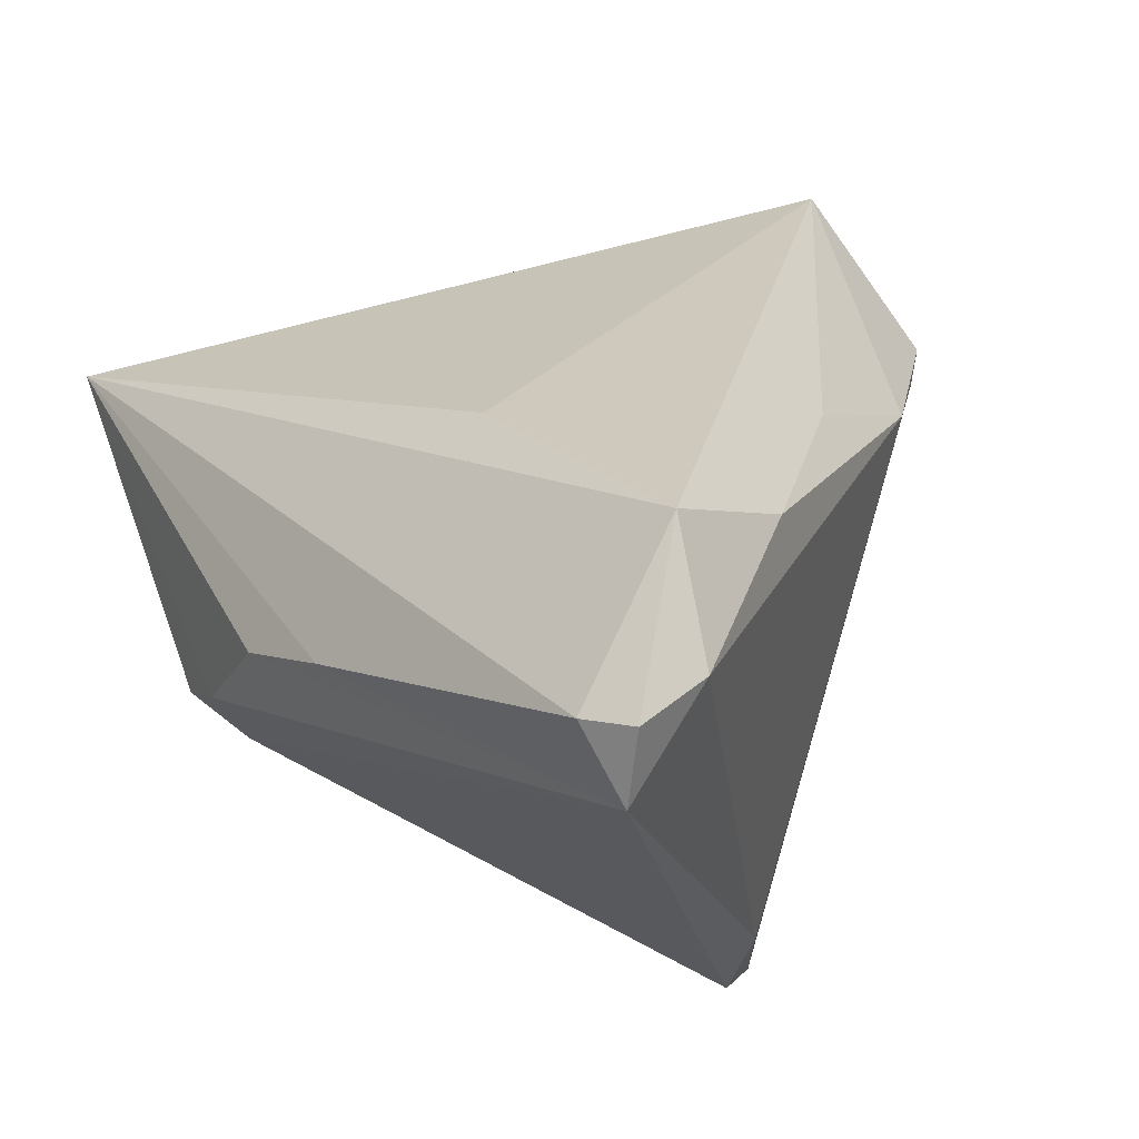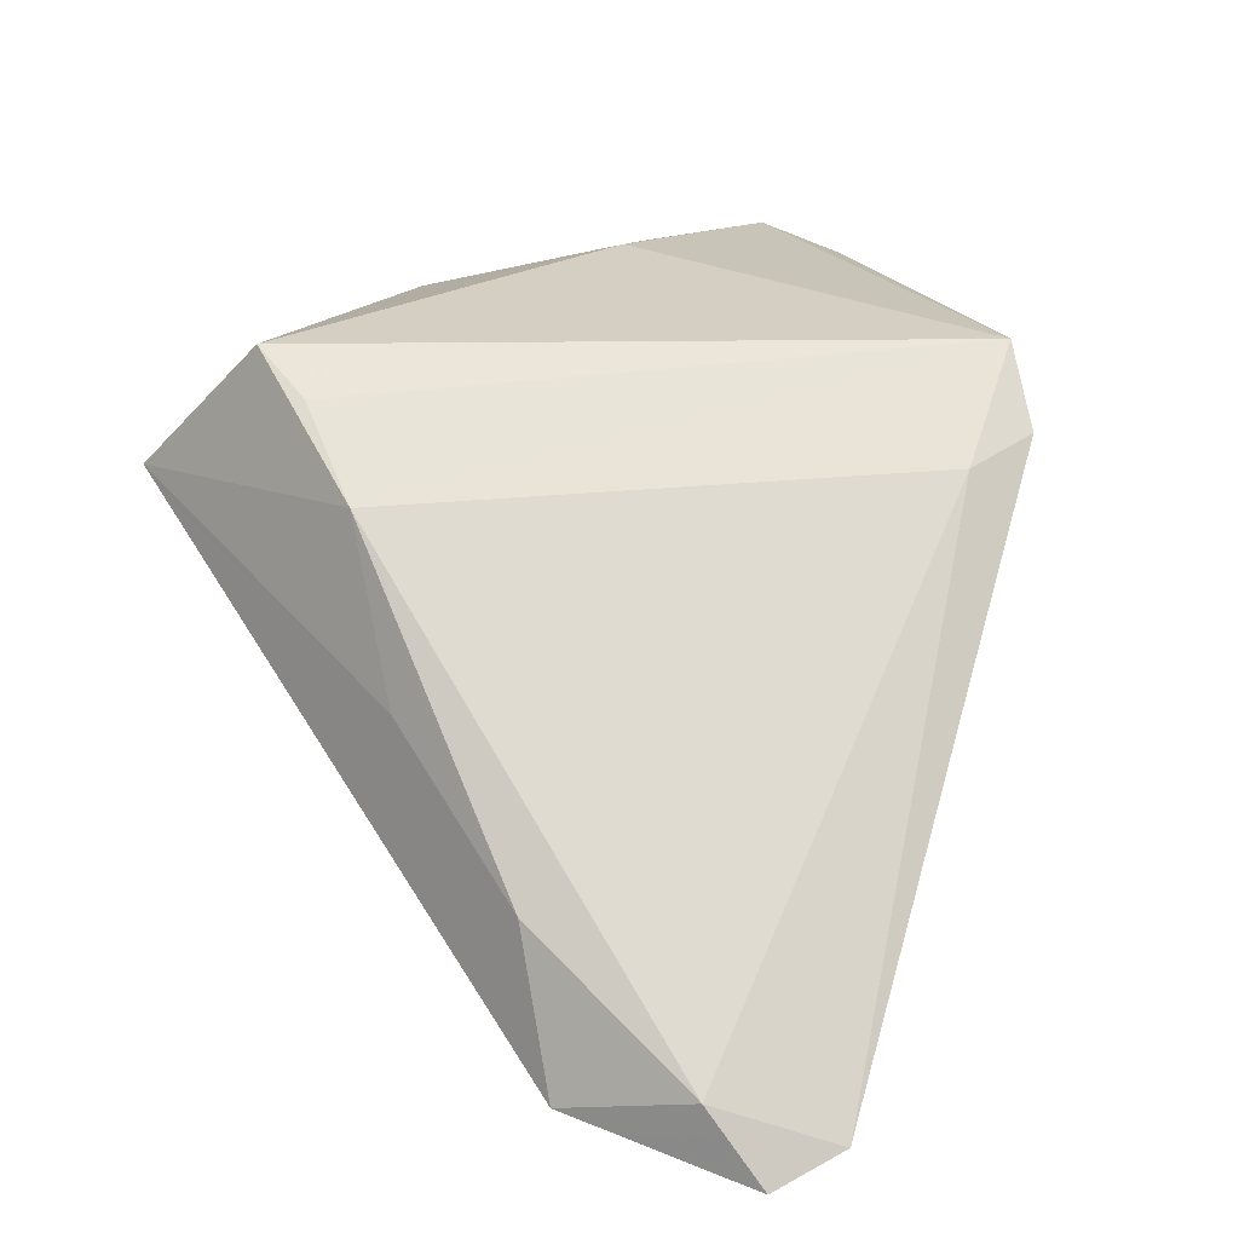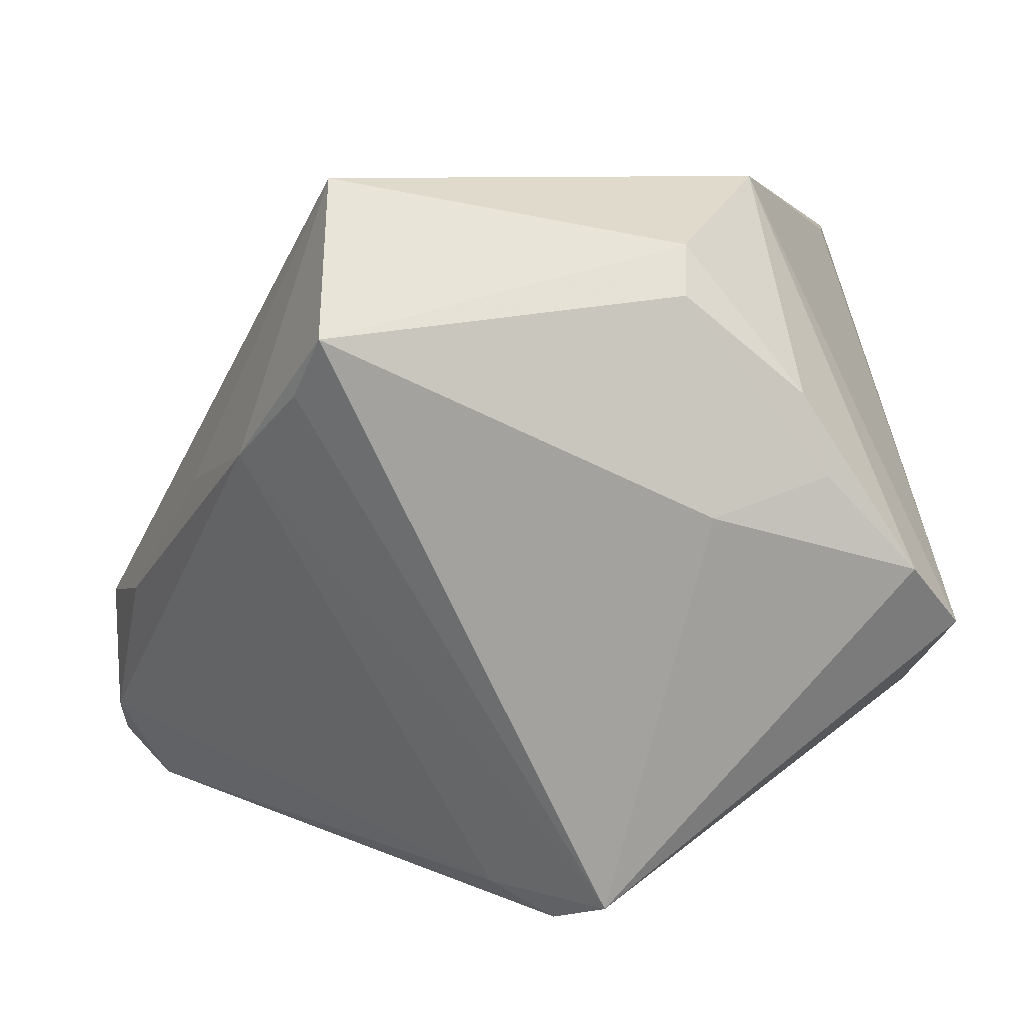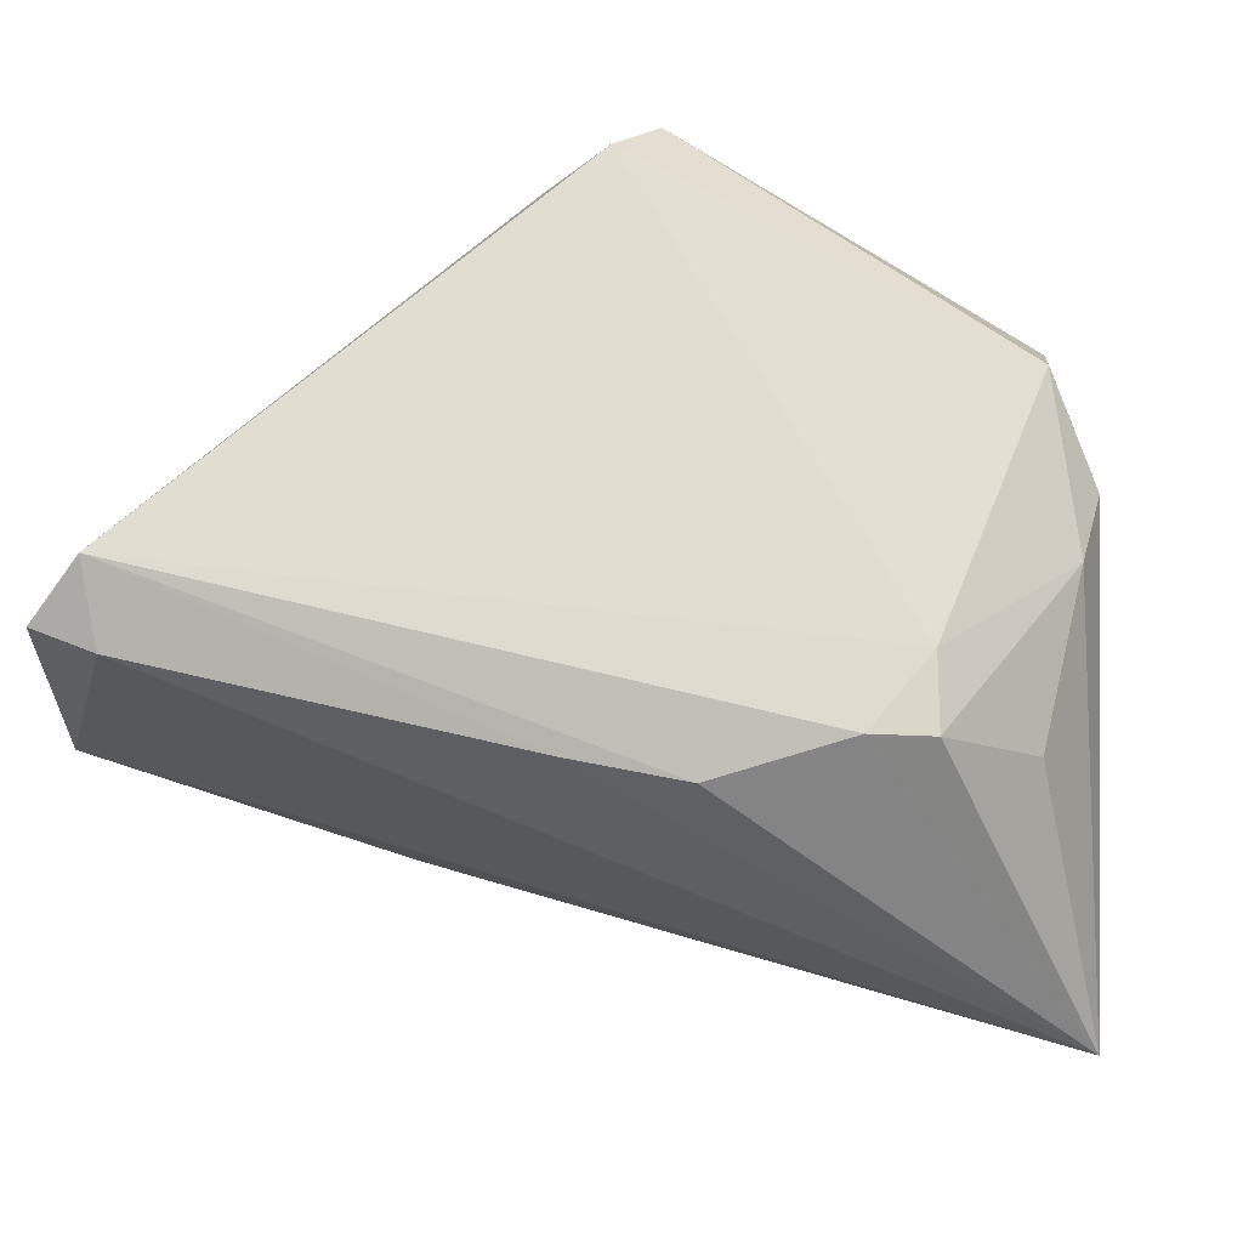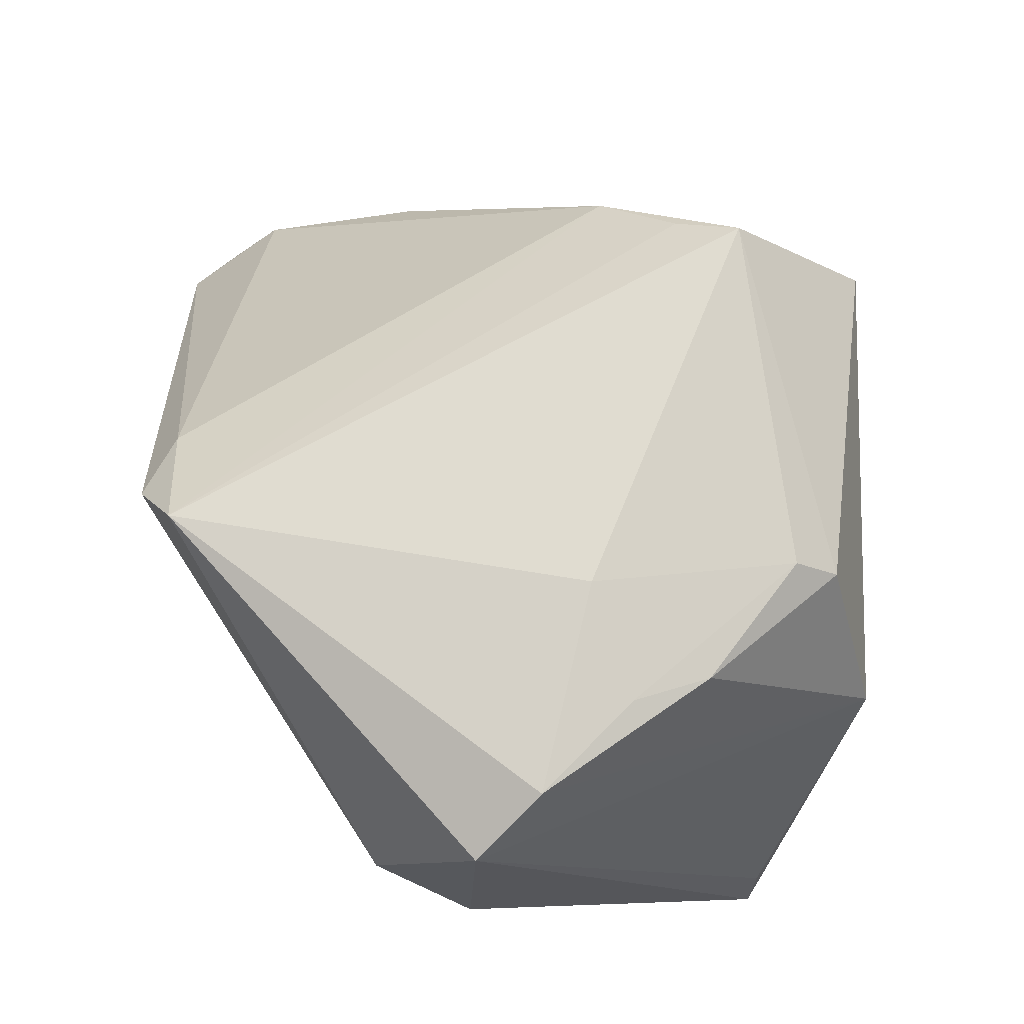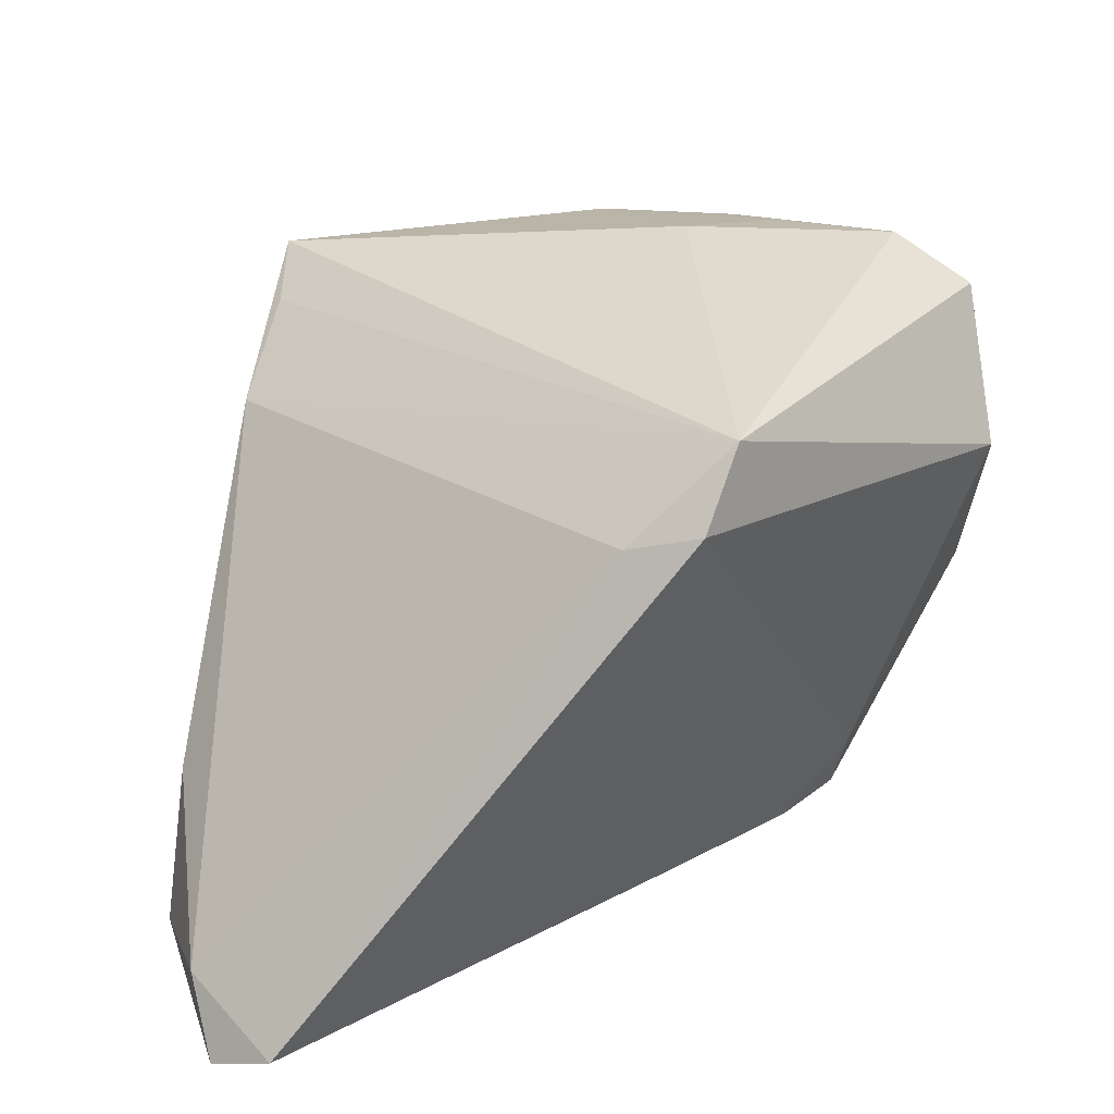
<metadata>
{"format":"obj","ext":"obj","renderer":"f3d","projection":"perspective","resolution":1024,"background":"white","views":[{"elev":-21.4,"azim":-129.6,"up":"+Y"},{"elev":18.0,"azim":-64.9,"up":"+Z"},{"elev":14.3,"azim":-6.8,"up":"+Y"},{"elev":-43.8,"azim":4.0,"up":"+Z"},{"elev":75.3,"azim":87.1,"up":"+Z"},{"elev":28.6,"azim":-16.9,"up":"+Z"}]}
</metadata>
<code>
v 0.01691 0.007488 0.03437
v 0.02935 0.01117 0.03239
v 0.02597 0.03963 0.006259
v 0.007665 -0.01501 -0.03437
v 0.01531 0.03462 0.02471
v 0.03198 0.02943 -0.02626
v 0.027 0.01956 0.03026
v 0.0147 0.02985 0.02858
v -0.042 -0.04111 -0.02864
v -0.04777 -0.01585 -0.02785
v -0.0258 0.01977 0.02605
v 0.04505 -0.007582 -0.002365
v 0.04469 0.02851 -0.03437
v 0.03949 -0.001197 -0.0213
v 0.02249 -0.0147 -0.02925
v -0.03683 0.005198 0.001234
v 0.03875 0.00112 0.03364
v -0.01934 0.003454 -0.0266
v 0.04777 -0.007105 0.007445
v 0.00654 -0.03713 0.03066
v -0.04763 -0.02992 -0.02434
v 0.0448 -0.006016 0.02971
v -0.02331 0.02634 0.03018
v -0.03159 0.01189 0.01816
v -0.04714 -0.03578 -0.03173
v -0.04134 -0.03396 -0.03346
v -0.04449 -0.01124 -0.01225
v -0.02143 0.04111 0.01655
v 0.02929 -0.01201 -0.02763
v -0.004155 -0.01935 -0.03437
v -0.004939 -0.03733 0.02095
v 0.04276 0.02903 -0.02671
v 0.001932 -0.04111 0.02312
v 0.02956 -0.01543 -0.01995
v 0.04324 -0.01703 0.01571
f 23 28 24
f 33 31 9
f 28 18 10
f 10 18 13
f 13 28 3
f 33 35 20
f 20 31 33
f 24 31 20
f 33 9 34
f 34 35 33
f 26 9 25
f 26 10 13
f 25 10 26
f 22 3 17
f 17 20 22
f 22 20 35
f 14 29 13
f 6 28 13
f 13 18 6
f 6 18 28
f 24 28 16
f 28 10 16
f 21 10 25
f 25 9 21
f 21 9 31
f 21 31 24
f 28 23 5
f 5 3 28
f 1 20 17
f 23 20 1
f 11 23 24
f 24 20 11
f 11 20 23
f 29 34 15
f 15 34 9
f 15 9 4
f 13 29 15
f 15 4 13
f 4 9 30
f 9 26 30
f 13 4 30
f 30 26 13
f 13 22 19
f 19 22 35
f 13 3 32
f 32 22 13
f 3 22 32
f 10 21 27
f 27 16 10
f 27 21 24
f 24 16 27
f 8 5 23
f 23 1 8
f 12 14 13
f 13 19 12
f 29 14 12
f 12 19 35
f 12 34 29
f 35 34 12
f 2 1 17
f 2 8 1
f 7 2 17
f 8 2 7
f 5 8 7
f 17 3 7
f 3 5 7

</code>
